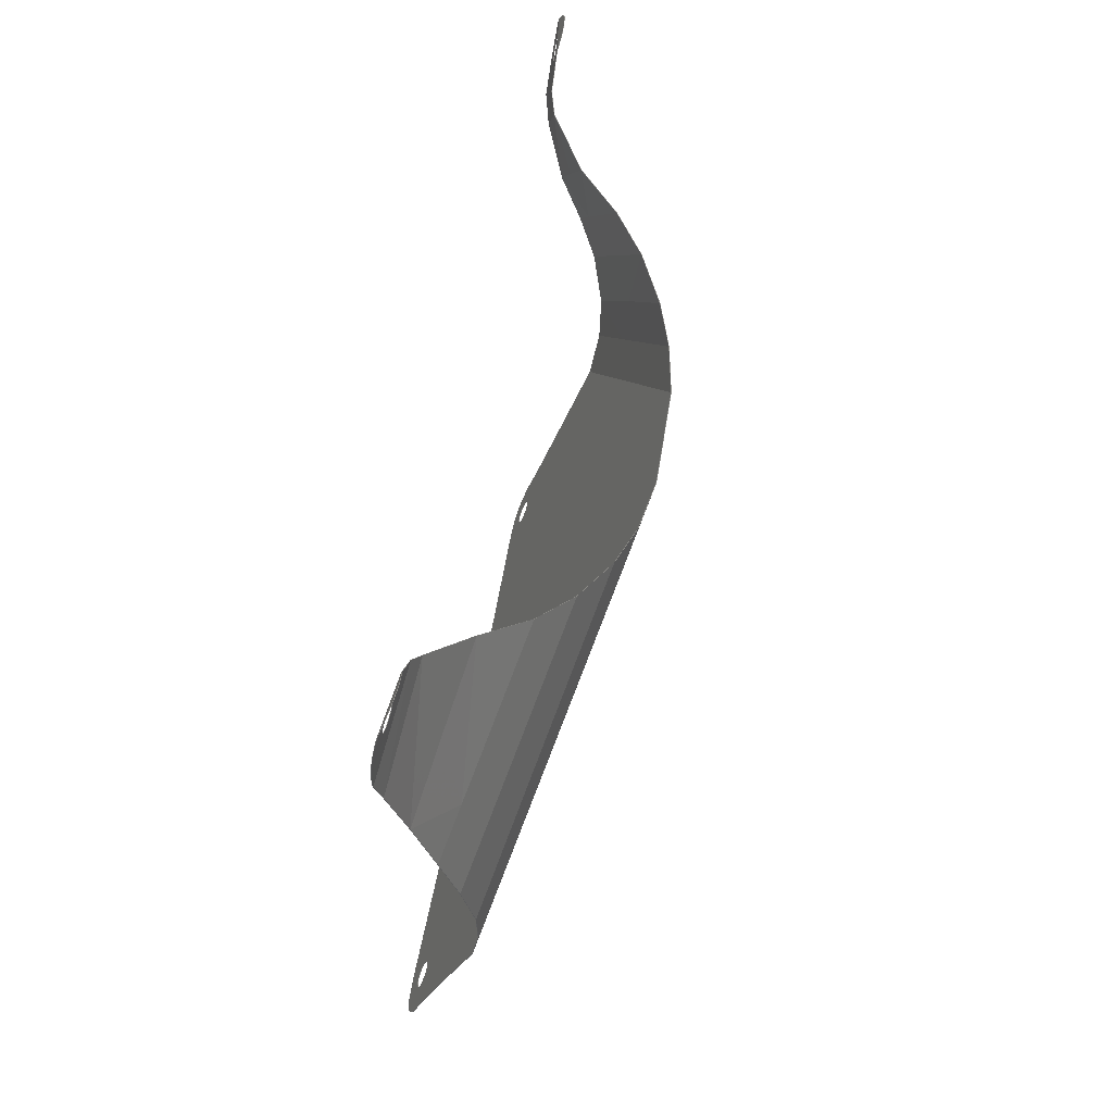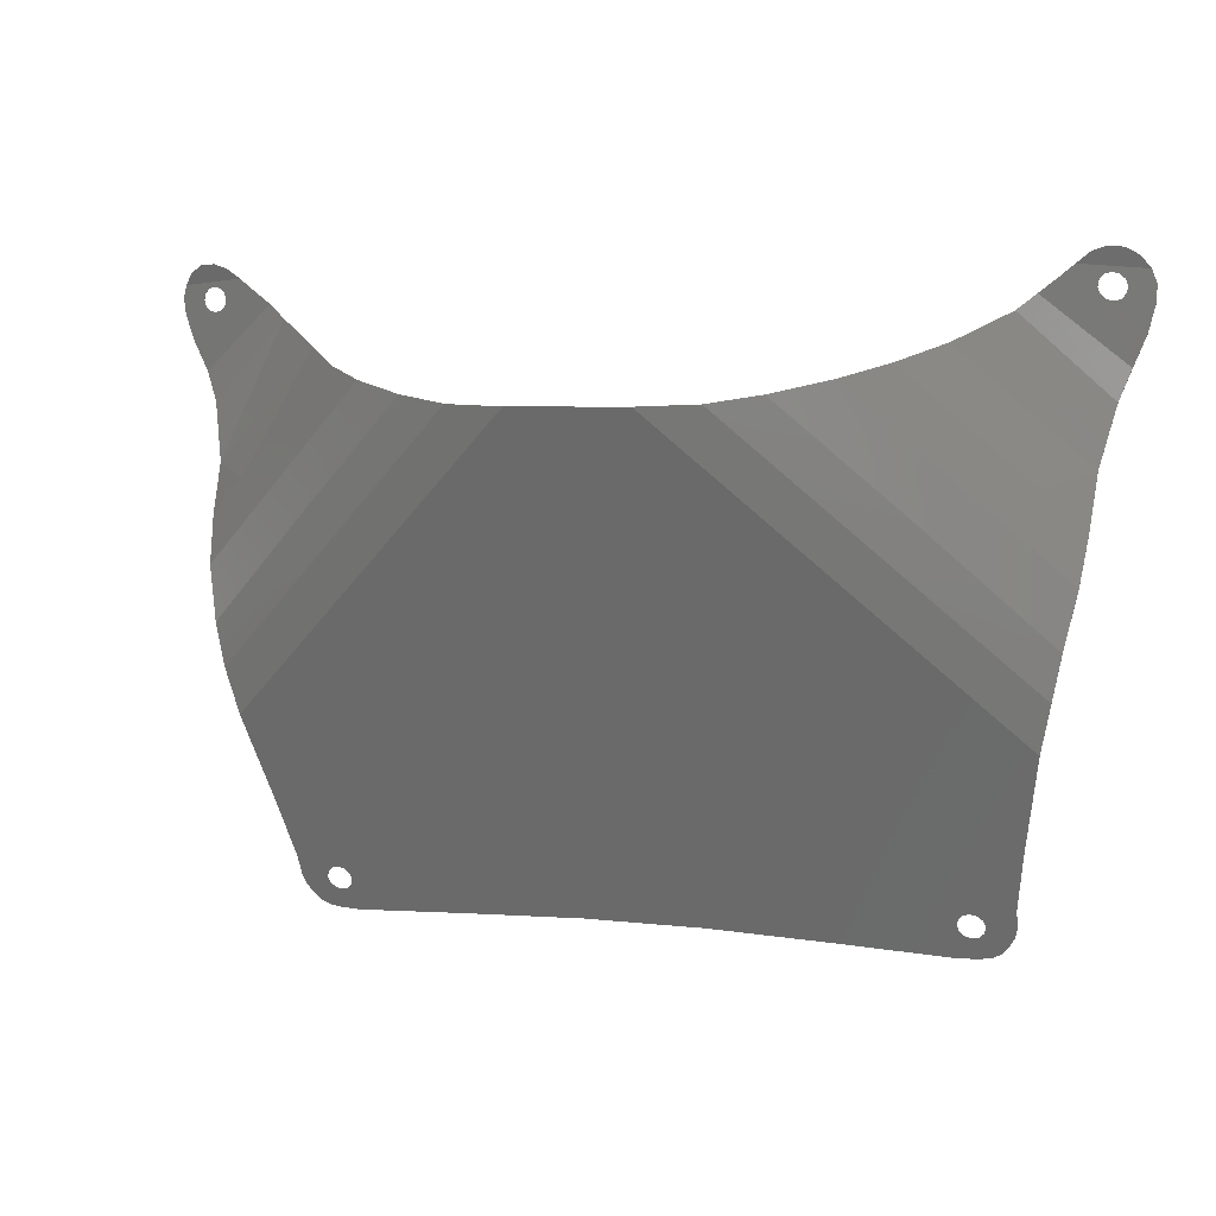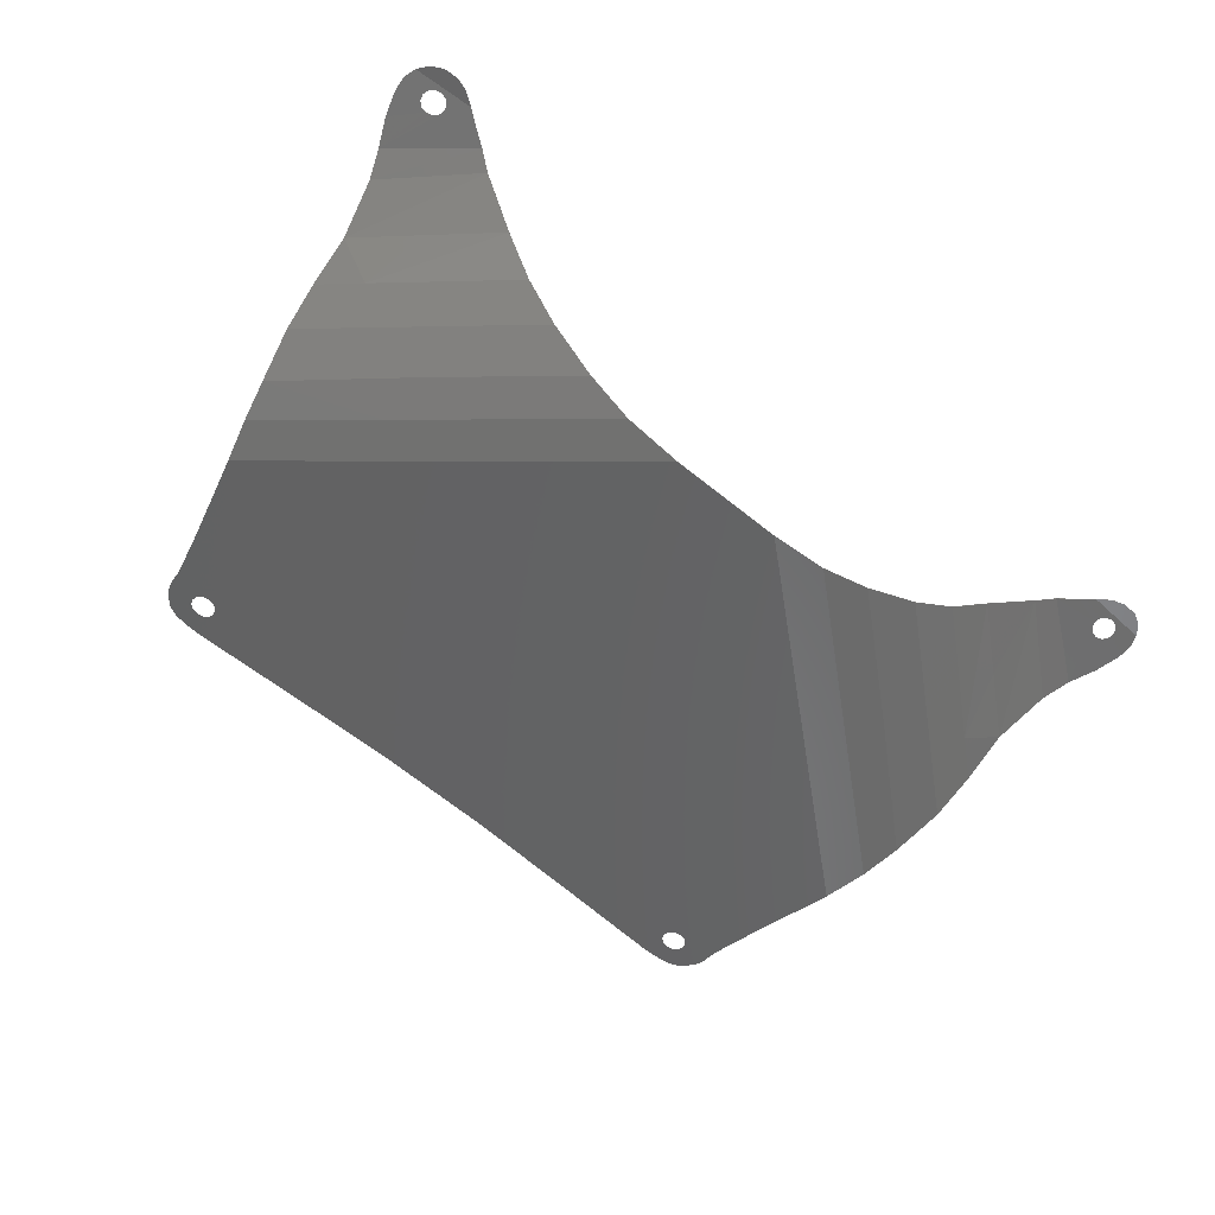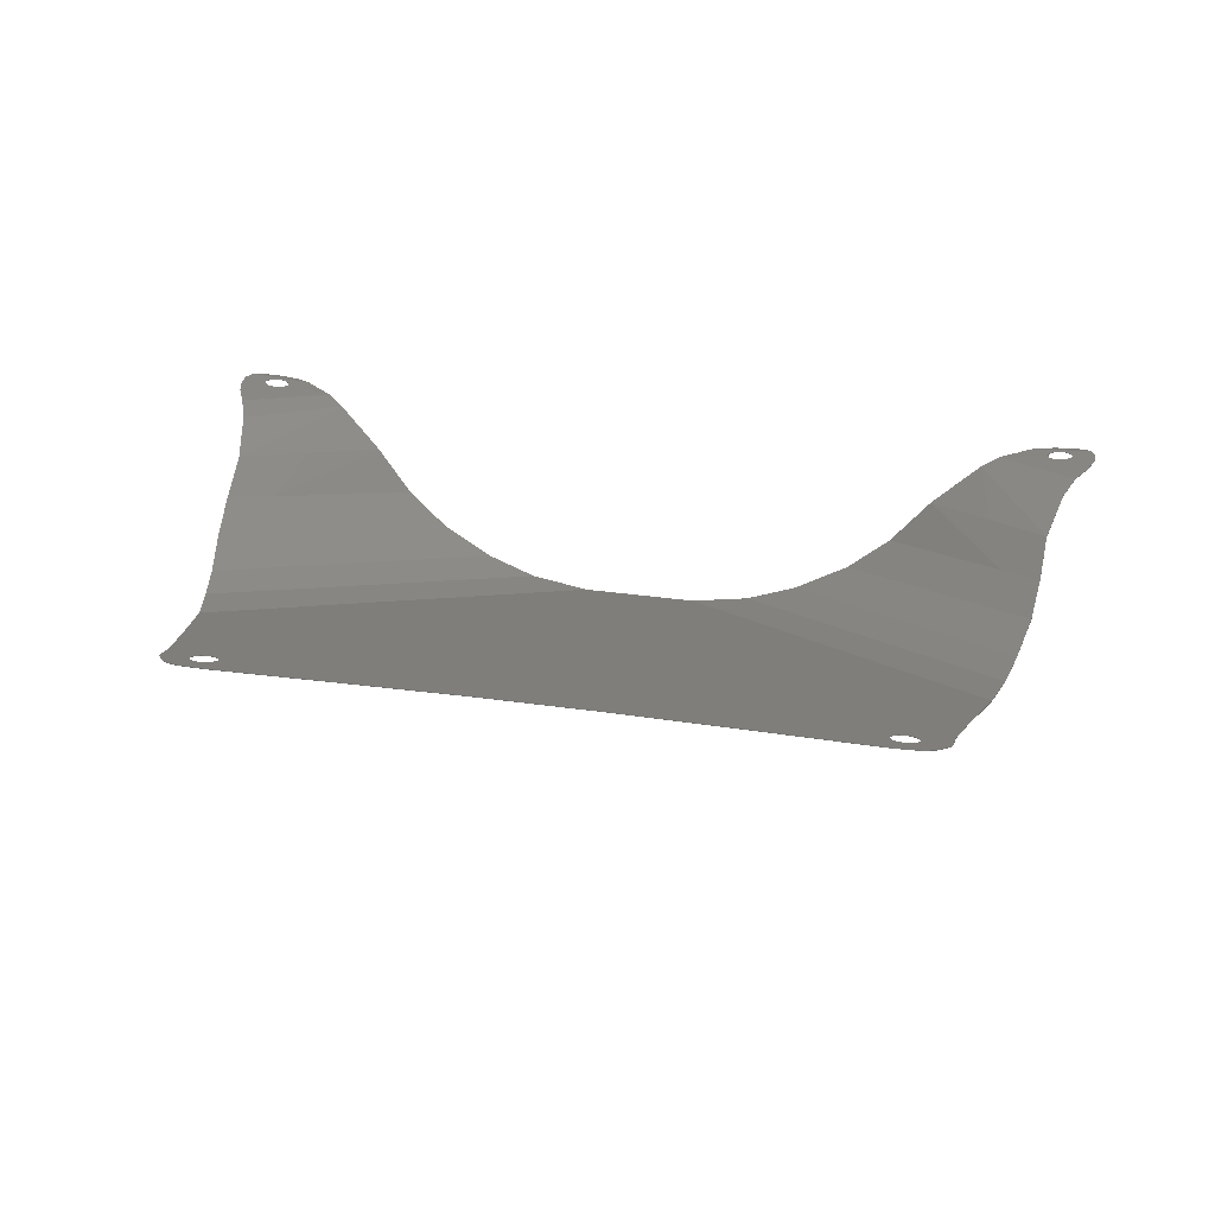
<metadata>
{"format":"stl","ext":"stl","renderer":"f3d","projection":"perspective","resolution":1024,"background":"white","views":[{"elev":48.1,"azim":98.5,"up":"+Y"},{"elev":5.0,"azim":-159.2,"up":"+Y"},{"elev":-71.2,"azim":141.9,"up":"+Z"},{"elev":33.1,"azim":11.1,"up":"+Z"}]}
</metadata>
<code>
# stl→obj: 304 verts, 580 faces
v 0 94.28 -37.78
v 0 -4.714 1.889
v -12.4 -4.714 1.889
v -12 94.28 -37.78
v -85.62 115 -4.425
v -79.26 116.9 -5.373
v -75.42 114 -5.304
v -86.04 113.7 -4.19
v -81.93 119 -5.422
v -85.9 116.2 -4.587
v -94.79 118 -3.925
v -90.39 116.2 -4.12
v -90.8 115 -3.885
v -95.7 115.4 -3.431
v -90.52 113.7 -3.723
v -95.5 112 -2.939
v -89.62 112.8 -3.676
v -94.05 106.8 -2.293
v -88.35 112.5 -3.757
v -91.49 100.9 -1.683
v -56.62 88.78 -23.71
v -53.9 101.9 -21.73
v -45.33 99.03 -27.84
v -58.55 74.53 -24.19
v -34.44 96.39 -32.9
v -36.15 83.84 -31.57
v -59.64 62.55 -23.03
v -36.8 71.8 -28.77
v -60.38 50.43 -20.21
v -60.8 -6.708 2.688
v -36.8 -5.62 2.252
v -86.5 83.12 -5.853
v -89.2 94.98 -2.579
v -71.78 111 -6.372
v -74.56 93.94 -9.419
v -78.04 79.95 -12.9
v -85.92 72.8 -10.02
v -84.87 63.15 -13.38
v -80.5 67.11 -14.98
v -82.61 52.11 -15.45
v -87.04 112.8 -3.946
v -86.8 117.2 -4.634
v -88.08 117.5 -4.552
v -89.39 117.2 -4.364
v -92.97 120.3 -4.963
v -84.65 121 -5.961
v -87.32 121.9 -6.065
v -90.41 121.7 -5.727
v 12.4 -4.714 1.889
v 12 94.28 -37.78
v 85.62 115 -4.425
v 75.42 114 -5.304
v 79.26 116.9 -5.373
v 86.04 113.7 -4.19
v 81.93 119 -5.422
v 85.9 116.2 -4.587
v 94.79 118 -3.925
v 90.8 115 -3.885
v 90.39 116.2 -4.12
v 95.7 115.4 -3.431
v 90.52 113.7 -3.723
v 95.5 112 -2.939
v 89.62 112.8 -3.676
v 94.05 106.8 -2.293
v 88.35 112.5 -3.757
v 91.49 100.9 -1.683
v 56.62 88.78 -23.71
v 45.33 99.03 -27.84
v 53.9 101.9 -21.73
v 58.55 74.53 -24.19
v 34.44 96.39 -32.9
v 36.15 83.84 -31.57
v 59.64 62.55 -23.03
v 36.8 71.8 -28.77
v 60.38 50.43 -20.21
v 60.8 -6.708 2.688
v 36.8 -5.62 2.252
v 86.5 83.12 -5.853
v 71.78 111 -6.372
v 89.2 94.98 -2.579
v 74.56 93.94 -9.419
v 78.04 79.95 -12.9
v 85.92 72.8 -10.02
v 84.87 63.15 -13.38
v 80.5 67.11 -14.98
v 82.61 52.11 -15.45
v 87.04 112.8 -3.946
v 86.8 117.2 -4.634
v 88.08 117.5 -4.552
v 89.39 117.2 -4.364
v 84.65 121 -5.961
v 92.97 120.3 -4.963
v 87.32 121.9 -6.065
v 90.41 121.7 -5.727
v 0 94.28 -37.68
v -12.4 -4.714 1.989
v 0 -4.714 1.989
v -12 94.28 -37.68
v -85.62 115 -4.325
v -75.42 114 -5.204
v -79.26 116.9 -5.273
v -86.04 113.7 -4.09
v -81.93 119 -5.322
v -85.9 116.2 -4.487
v -94.79 118 -3.825
v -90.8 115 -3.785
v -90.39 116.2 -4.02
v -95.7 115.4 -3.331
v -90.52 113.7 -3.623
v -95.5 112 -2.839
v -89.62 112.8 -3.576
v -94.05 106.8 -2.193
v -88.35 112.5 -3.658
v -91.49 100.9 -1.583
v -56.62 88.78 -23.61
v -45.33 99.03 -27.74
v -53.9 101.9 -21.63
v -58.55 74.53 -24.09
v -34.44 96.39 -32.8
v -36.15 83.84 -31.47
v -59.64 62.55 -22.93
v -36.8 71.8 -28.67
v -60.38 50.43 -20.11
v -60.8 -6.708 2.788
v -36.8 -5.62 2.352
v -86.5 83.12 -5.753
v -71.78 111 -6.272
v -89.2 94.98 -2.479
v -74.56 93.94 -9.319
v -78.04 79.95 -12.8
v -85.92 72.8 -9.92
v -84.87 63.15 -13.28
v -80.5 67.11 -14.88
v -82.61 52.11 -15.35
v -87.04 112.8 -3.846
v -86.8 117.2 -4.534
v -88.08 117.5 -4.452
v -89.39 117.2 -4.264
v -84.65 121 -5.861
v -92.97 120.3 -4.863
v -87.32 121.9 -5.965
v -90.41 121.7 -5.627
v 12.4 -4.714 1.989
v 12 94.28 -37.68
v 85.62 115 -4.325
v 79.26 116.9 -5.273
v 75.42 114 -5.204
v 86.04 113.7 -4.09
v 81.93 119 -5.322
v 85.9 116.2 -4.487
v 94.79 118 -3.825
v 90.39 116.2 -4.02
v 90.8 115 -3.785
v 95.7 115.4 -3.331
v 90.52 113.7 -3.623
v 95.5 112 -2.839
v 89.62 112.8 -3.576
v 94.05 106.8 -2.193
v 88.35 112.5 -3.658
v 91.49 100.9 -1.583
v 56.62 88.78 -23.61
v 53.9 101.9 -21.63
v 45.33 99.03 -27.74
v 58.55 74.53 -24.09
v 34.44 96.39 -32.8
v 36.15 83.84 -31.47
v 59.64 62.55 -22.93
v 36.8 71.8 -28.67
v 60.38 50.43 -20.11
v 60.8 -6.708 2.788
v 36.8 -5.62 2.352
v 86.5 83.12 -5.753
v 89.2 94.98 -2.479
v 71.78 111 -6.272
v 74.56 93.94 -9.319
v 78.04 79.95 -12.8
v 85.92 72.8 -9.92
v 84.87 63.15 -13.28
v 80.5 67.11 -14.88
v 82.61 52.11 -15.35
v 87.04 112.8 -3.846
v 86.8 117.2 -4.534
v 88.08 117.5 -4.452
v 89.39 117.2 -4.264
v 92.97 120.3 -4.863
v 84.65 121 -5.861
v 87.32 121.9 -5.965
v 90.41 121.7 -5.627
v -61.67 -1.219 0.4884
v -61.31 0 0
v -62.66 -2.111 0.8459
v -64 -2.438 0.9767
v -64.6 -6.527 2.615
v -65.34 -2.111 0.8459
v -67.2 -6.164 2.47
v -69.4 -5.077 2.034
v -66.33 -1.219 0.4884
v -70.8 -3.445 1.38
v -66.69 0 0
v -72 -1.45 0.5812
v -72.4 0 0
v -66.33 1.219 -0.4884
v -72.6 3.989 -1.598
v -65.34 2.111 -0.8459
v -74.6 14.87 -5.957
v -24.15 94.72 -35.92
v -61.67 1.219 -0.4884
v -62.66 2.111 -0.8459
v -78.59 33.91 -13.59
v -64 2.438 -0.9767
v -80.81 43.36 -15.34
v -61.88 105.4 -13.38
v 61.31 0 0
v 61.67 -1.219 0.4884
v 62.66 -2.111 0.8459
v 64 -2.438 0.9767
v 64.6 -6.527 2.615
v 65.34 -2.111 0.8459
v 67.2 -6.164 2.47
v 69.4 -5.077 2.034
v 66.33 -1.219 0.4884
v 70.8 -3.445 1.38
v 66.69 0 0
v 72 -1.45 0.5812
v 72.4 0 0
v 66.33 1.219 -0.4884
v 72.6 3.989 -1.598
v 65.34 2.111 -0.8459
v 74.6 14.87 -5.957
v 24.15 94.72 -35.92
v 61.67 1.219 -0.4884
v 62.66 2.111 -0.8459
v 78.59 33.91 -13.59
v 64 2.438 -0.9767
v 80.81 43.36 -15.34
v 61.88 105.4 -13.38
v -61.31 0 0.1
v -61.67 -1.219 0.5884
v -62.66 -2.111 0.9459
v -64 -2.438 1.077
v -64.6 -6.527 2.715
v -65.34 -2.111 0.9459
v -67.2 -6.164 2.57
v -69.4 -5.077 2.134
v -66.33 -1.219 0.5884
v -70.8 -3.445 1.48
v -66.69 0 0.1
v -72 -1.45 0.6812
v -72.4 0 0.1
v -66.33 1.219 -0.3884
v -72.6 3.989 -1.498
v -65.34 2.111 -0.7459
v -74.6 14.87 -5.857
v -24.15 94.72 -35.82
v -61.67 1.219 -0.3884
v -62.66 2.111 -0.7459
v -78.59 33.91 -13.49
v -64 2.438 -0.8767
v -80.81 43.36 -15.24
v -61.88 105.4 -13.28
v 61.67 -1.219 0.5884
v 61.31 0 0.1
v 62.66 -2.111 0.9459
v 64 -2.438 1.077
v 64.6 -6.527 2.715
v 65.34 -2.111 0.9459
v 67.2 -6.164 2.57
v 69.4 -5.077 2.134
v 66.33 -1.219 0.5884
v 70.8 -3.445 1.48
v 66.69 0 0.1
v 72 -1.45 0.6812
v 72.4 0 0.1
v 66.33 1.219 -0.3884
v 72.6 3.989 -1.498
v 65.34 2.111 -0.7459
v 74.6 14.87 -5.857
v 24.15 94.72 -35.82
v 61.67 1.219 -0.3884
v 62.66 2.111 -0.7459
v 78.59 33.91 -13.49
v 64 2.438 -0.8767
v 80.81 43.36 -15.24
v 61.88 105.4 -13.28
v 64.6 -6.528 2.715
v 60.8 -6.709 2.688
v 64.6 -6.528 2.615
v 60.8 -6.709 2.788
v 67.2 -6.165 2.57
v 67.2 -6.165 2.47
v 72 -1.451 0.6812
v 72 -1.451 0.5812
v 80.81 43.37 -15.24
v 80.81 43.37 -15.34
v 36.8 -5.621 2.352
v 12.4 -4.715 1.889
v 36.8 -5.621 2.252
v 12.4 -4.715 1.989
v 24.15 94.73 -35.82
v 34.44 96.4 -32.9
v 24.15 94.73 -35.92
v 34.44 96.4 -32.8
v 12 94.29 -37.68
v 12 94.29 -37.78
f 1 2 3
f 3 4 1
f 5 6 7
f 7 8 5
f 9 6 5
f 5 10 9
f 11 12 13
f 13 14 11
f 14 13 15
f 15 16 14
f 16 15 17
f 17 18 16
f 18 17 19
f 19 20 18
f 21 22 23
f 24 21 23
f 23 25 24
f 24 25 26
f 26 27 24
f 27 26 28
f 28 29 27
f 30 29 28
f 28 31 30
f 32 33 34
f 34 35 32
f 36 37 32
f 36 32 35
f 38 37 36
f 36 39 38
f 40 38 39
f 33 20 7
f 7 34 33
f 20 41 8
f 8 7 20
f 19 41 20
f 9 10 42
f 9 42 43
f 9 43 11
f 11 43 44
f 11 44 12
f 11 45 46
f 46 9 11
f 47 46 45
f 45 48 47
f 1 49 2
f 49 1 50
f 51 52 53
f 52 51 54
f 55 51 53
f 51 55 56
f 57 58 59
f 58 57 60
f 60 61 58
f 61 60 62
f 62 63 61
f 63 62 64
f 64 65 63
f 65 64 66
f 67 68 69
f 70 68 67
f 68 70 71
f 70 72 71
f 72 70 73
f 73 74 72
f 74 73 75
f 76 74 75
f 74 76 77
f 78 79 80
f 79 78 81
f 82 78 83
f 82 81 78
f 84 82 83
f 82 84 85
f 86 85 84
f 80 52 66
f 52 80 79
f 66 54 87
f 54 66 52
f 65 66 87
f 55 88 56
f 55 89 88
f 55 57 89
f 57 90 89
f 57 59 90
f 57 91 92
f 91 57 55
f 93 92 91
f 92 93 94
f 95 96 97
f 96 95 98
f 99 100 101
f 100 99 102
f 103 99 101
f 99 103 104
f 105 106 107
f 106 105 108
f 108 109 106
f 109 108 110
f 110 111 109
f 111 110 112
f 112 113 111
f 113 112 114
f 115 116 117
f 118 116 115
f 116 118 119
f 118 120 119
f 120 118 121
f 121 122 120
f 122 121 123
f 124 122 123
f 122 124 125
f 126 127 128
f 127 126 129
f 130 126 131
f 130 129 126
f 132 130 131
f 130 132 133
f 134 133 132
f 128 100 114
f 100 128 127
f 114 102 135
f 102 114 100
f 113 114 135
f 103 136 104
f 103 137 136
f 103 105 137
f 105 138 137
f 105 107 138
f 105 139 140
f 139 105 103
f 141 140 139
f 140 141 142
f 95 97 143
f 143 144 95
f 145 146 147
f 147 148 145
f 149 146 145
f 145 150 149
f 151 152 153
f 153 154 151
f 154 153 155
f 155 156 154
f 156 155 157
f 157 158 156
f 158 157 159
f 159 160 158
f 161 162 163
f 164 161 163
f 163 165 164
f 164 165 166
f 166 167 164
f 167 166 168
f 168 169 167
f 170 169 168
f 168 171 170
f 172 173 174
f 174 175 172
f 176 177 172
f 176 172 175
f 178 177 176
f 176 179 178
f 180 178 179
f 173 160 147
f 147 174 173
f 160 181 148
f 148 147 160
f 159 181 160
f 149 150 182
f 149 182 183
f 149 183 151
f 151 183 184
f 151 184 152
f 151 185 186
f 186 149 151
f 187 186 185
f 185 188 187
f 30 189 190
f 30 191 189
f 192 191 30
f 30 193 192
f 194 192 193
f 193 195 194
f 194 195 196
f 196 197 194
f 197 196 198
f 198 199 197
f 199 198 200
f 200 201 199
f 202 199 201
f 201 203 202
f 204 202 203
f 203 205 204
f 26 25 206
f 28 26 206
f 206 4 28
f 31 28 4
f 4 3 31
f 30 190 29
f 29 190 207
f 29 207 208
f 208 209 29
f 209 208 210
f 210 205 209
f 205 210 204
f 29 209 211
f 211 27 29
f 40 24 27
f 27 211 40
f 24 40 39
f 39 21 24
f 21 39 36
f 36 22 21
f 212 22 36
f 36 35 212
f 35 34 212
f 76 213 214
f 76 214 215
f 216 76 215
f 76 216 217
f 218 217 216
f 217 218 219
f 218 220 219
f 220 218 221
f 221 222 220
f 222 221 223
f 223 224 222
f 224 223 225
f 226 225 223
f 225 226 227
f 228 227 226
f 227 228 229
f 72 230 71
f 74 230 72
f 230 74 50
f 77 50 74
f 50 77 49
f 76 75 213
f 75 231 213
f 75 232 231
f 232 75 233
f 233 234 232
f 234 233 229
f 229 228 234
f 75 235 233
f 235 75 73
f 86 73 70
f 73 86 235
f 70 85 86
f 85 70 67
f 67 82 85
f 82 67 69
f 236 82 69
f 82 236 81
f 81 236 79
f 124 237 238
f 124 238 239
f 240 124 239
f 124 240 241
f 242 241 240
f 241 242 243
f 242 244 243
f 244 242 245
f 245 246 244
f 246 245 247
f 247 248 246
f 248 247 249
f 250 249 247
f 249 250 251
f 252 251 250
f 251 252 253
f 120 254 119
f 122 254 120
f 254 122 98
f 125 98 122
f 98 125 96
f 124 123 237
f 123 255 237
f 123 256 255
f 256 123 257
f 257 258 256
f 258 257 253
f 253 252 258
f 123 259 257
f 259 123 121
f 134 121 118
f 121 134 259
f 118 133 134
f 133 118 115
f 115 130 133
f 130 115 117
f 260 130 117
f 130 260 129
f 129 260 127
f 170 261 262
f 170 263 261
f 264 263 170
f 170 265 264
f 266 264 265
f 265 267 266
f 266 267 268
f 268 269 266
f 269 268 270
f 270 271 269
f 271 270 272
f 272 273 271
f 274 271 273
f 273 275 274
f 276 274 275
f 275 277 276
f 166 165 278
f 168 166 278
f 278 144 168
f 171 168 144
f 144 143 171
f 170 262 169
f 169 262 279
f 169 279 280
f 280 281 169
f 281 280 282
f 282 277 281
f 277 282 276
f 169 281 283
f 283 167 169
f 180 164 167
f 167 283 180
f 164 180 179
f 179 161 164
f 161 179 176
f 176 162 161
f 284 162 176
f 176 175 284
f 175 174 284
f 126 32 37
f 37 131 126
f 128 33 32
f 32 126 128
f 114 20 33
f 33 128 114
f 112 18 20
f 20 114 112
f 110 16 18
f 18 112 110
f 108 14 16
f 16 110 108
f 105 11 14
f 14 108 105
f 140 45 11
f 11 105 140
f 142 48 45
f 45 140 142
f 141 47 48
f 48 142 141
f 139 46 47
f 47 141 139
f 103 9 46
f 46 139 103
f 101 6 9
f 9 103 101
f 100 7 6
f 6 101 100
f 127 34 7
f 7 100 127
f 116 23 22
f 22 117 116
f 119 25 23
f 23 116 119
f 96 3 2
f 2 97 96
f 124 30 31
f 31 125 124
f 95 1 4
f 4 98 95
f 102 8 41
f 41 135 102
f 99 5 8
f 8 102 99
f 104 10 5
f 5 99 104
f 136 42 10
f 10 104 136
f 137 43 42
f 42 136 137
f 138 44 43
f 43 137 138
f 107 12 44
f 44 138 107
f 106 13 12
f 12 107 106
f 109 15 13
f 13 106 109
f 111 17 15
f 15 109 111
f 113 19 17
f 17 111 113
f 135 41 19
f 19 113 135
f 132 38 40
f 40 134 132
f 131 37 38
f 38 132 131
f 172 83 78
f 83 172 177
f 173 78 80
f 78 173 172
f 160 80 66
f 80 160 173
f 158 66 64
f 66 158 160
f 156 64 62
f 64 156 158
f 154 62 60
f 62 154 156
f 151 60 57
f 60 151 154
f 185 57 92
f 57 185 151
f 188 92 94
f 92 188 185
f 187 94 93
f 94 187 188
f 186 93 91
f 93 186 187
f 149 91 55
f 91 149 186
f 146 55 53
f 55 146 149
f 147 53 52
f 53 147 146
f 174 52 79
f 52 174 147
f 163 69 68
f 69 163 162
f 165 68 71
f 68 165 163
f 143 2 49
f 2 143 97
f 170 77 76
f 77 170 171
f 95 50 1
f 50 95 144
f 148 87 54
f 87 148 181
f 145 54 51
f 54 145 148
f 150 51 56
f 51 150 145
f 182 56 88
f 56 182 150
f 183 88 89
f 88 183 182
f 184 89 90
f 89 184 183
f 152 90 59
f 90 152 184
f 153 59 58
f 59 153 152
f 155 58 61
f 58 155 153
f 157 61 63
f 61 157 155
f 159 63 65
f 63 159 157
f 181 65 87
f 65 181 159
f 178 86 84
f 86 178 180
f 177 84 83
f 84 177 178
f 241 193 30
f 30 124 241
f 243 195 193
f 193 241 243
f 244 196 195
f 195 243 244
f 246 198 196
f 196 244 246
f 248 200 198
f 198 246 248
f 249 201 200
f 200 248 249
f 251 203 201
f 201 249 251
f 253 205 203
f 203 251 253
f 257 209 205
f 205 253 257
f 259 211 209
f 209 257 259
f 134 40 211
f 211 259 134
f 260 212 34
f 34 127 260
f 117 22 212
f 212 260 117
f 250 202 204
f 204 252 250
f 247 199 202
f 202 250 247
f 245 197 199
f 199 247 245
f 242 194 197
f 197 245 242
f 240 192 194
f 194 242 240
f 239 191 192
f 192 240 239
f 238 189 191
f 191 239 238
f 237 190 189
f 189 238 237
f 255 207 190
f 190 237 255
f 256 208 207
f 207 255 256
f 258 210 208
f 208 256 258
f 252 204 210
f 210 258 252
f 125 31 3
f 3 96 125
f 254 206 25
f 25 119 254
f 98 4 206
f 206 254 98
f 285 286 287
f 286 285 288
f 289 287 290
f 287 289 285
f 268 290 220
f 290 268 289
f 270 220 222
f 220 270 268
f 291 222 292
f 222 291 270
f 273 292 225
f 292 273 291
f 275 225 227
f 225 275 273
f 277 227 229
f 227 277 275
f 281 229 233
f 229 281 277
f 293 233 294
f 233 293 281
f 180 294 86
f 294 180 293
f 284 79 236
f 79 284 174
f 162 236 69
f 236 162 284
f 274 228 226
f 228 274 276
f 271 226 223
f 226 271 274
f 269 223 221
f 223 269 271
f 266 221 218
f 221 266 269
f 264 218 216
f 218 264 266
f 263 216 215
f 216 263 264
f 261 215 214
f 215 261 263
f 262 214 213
f 214 262 261
f 279 213 231
f 213 279 262
f 280 231 232
f 231 280 279
f 282 232 234
f 232 282 280
f 276 234 228
f 234 276 282
f 295 296 297
f 296 295 298
f 299 300 301
f 300 299 302
f 303 301 304
f 301 303 299

</code>
